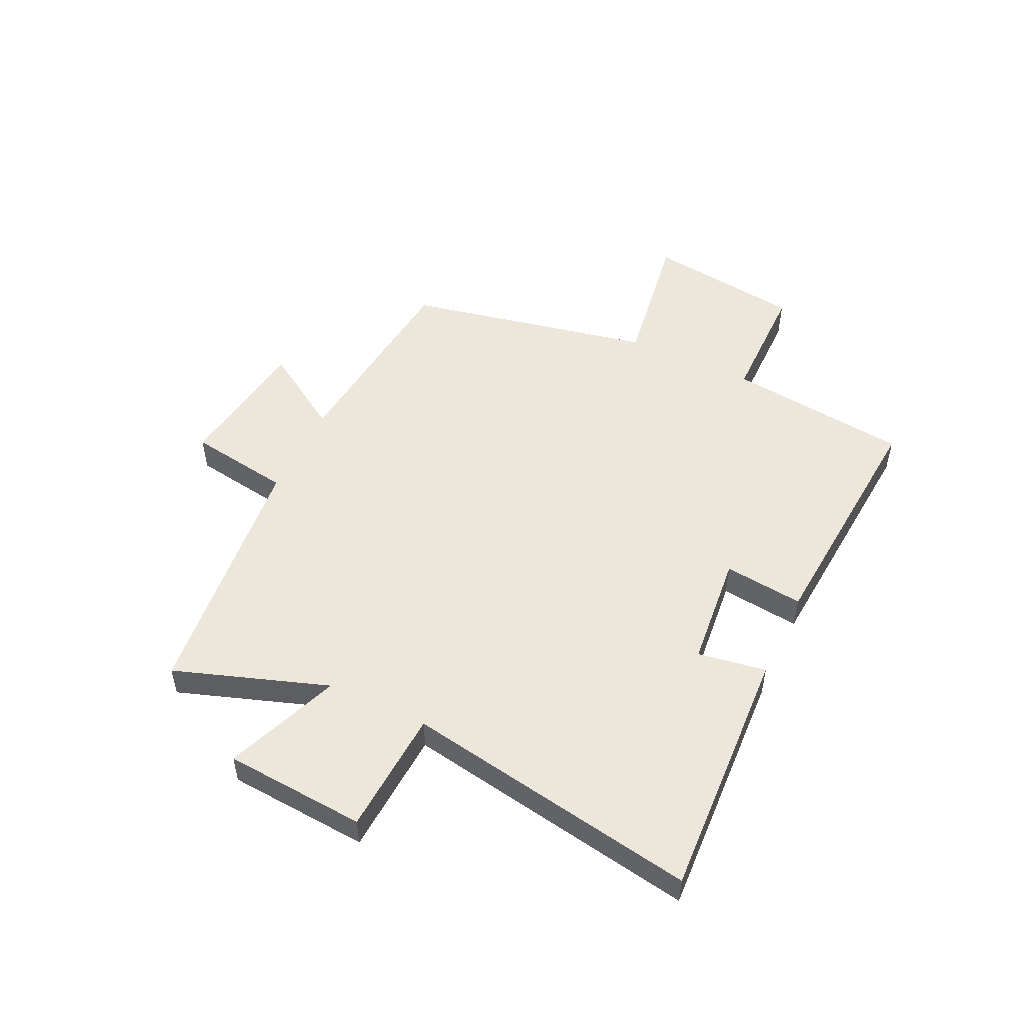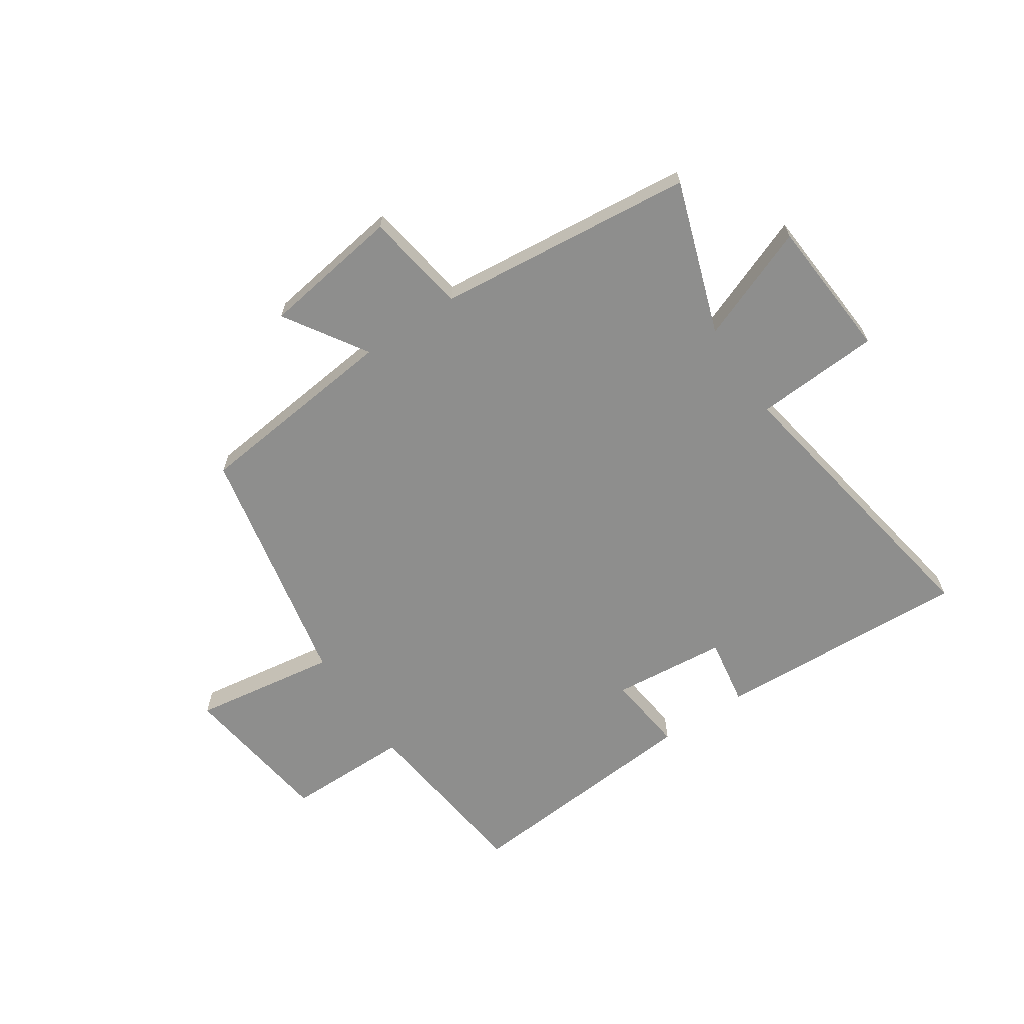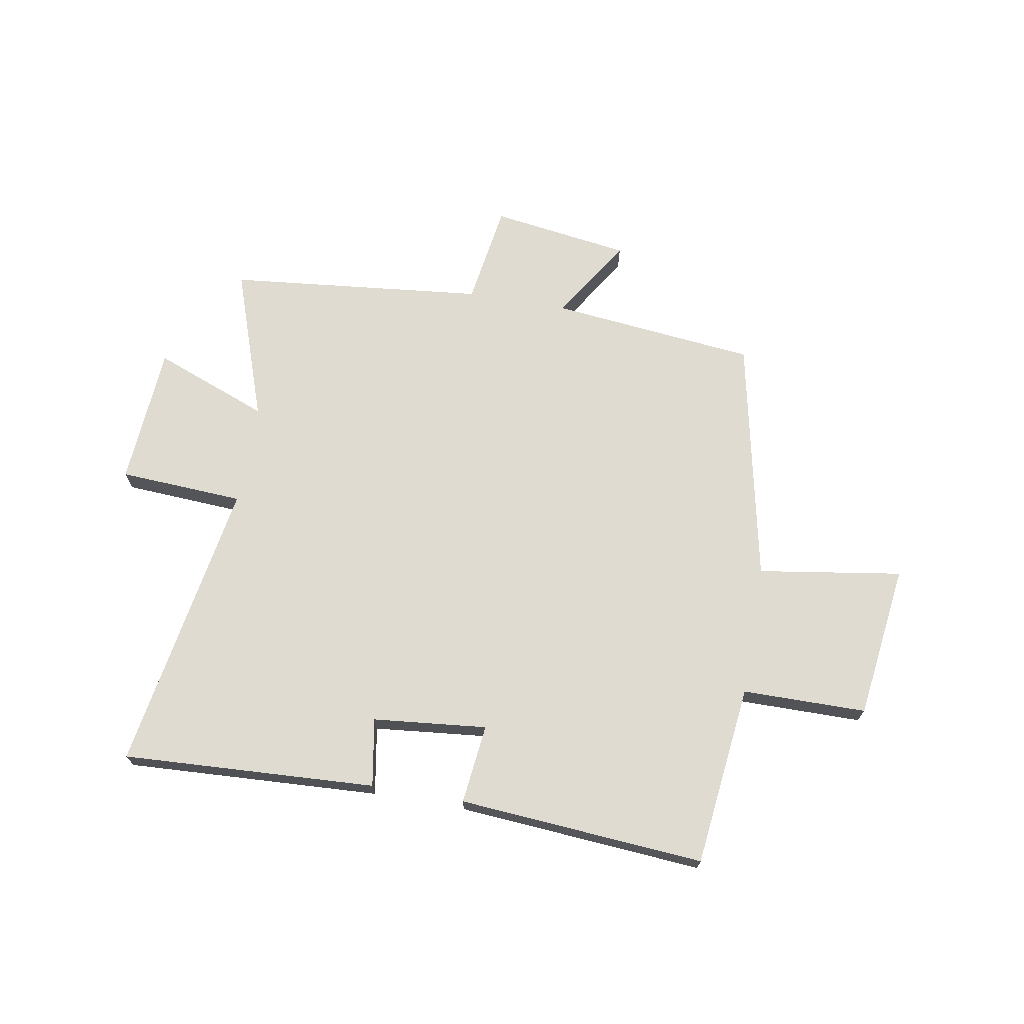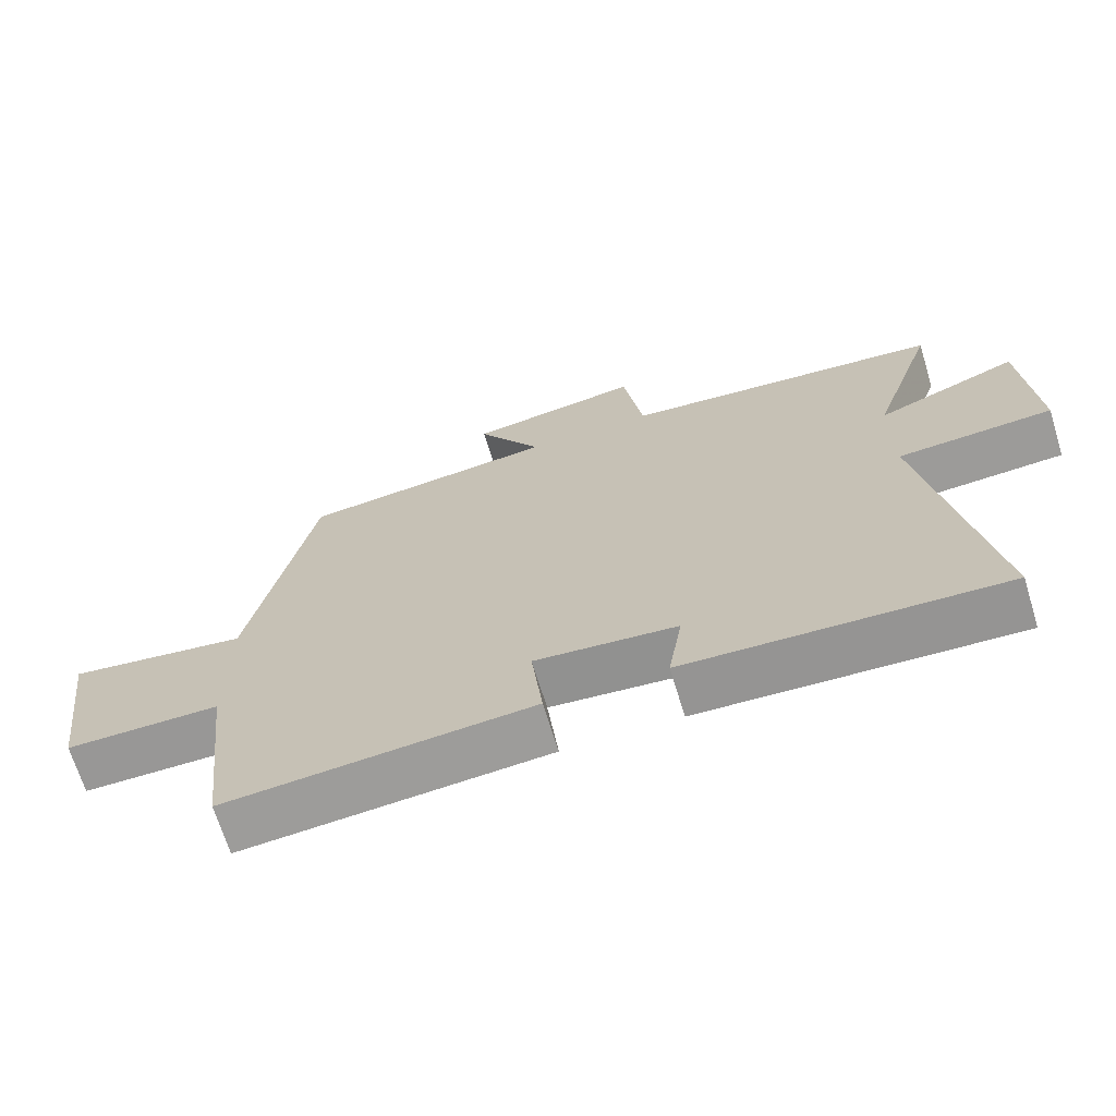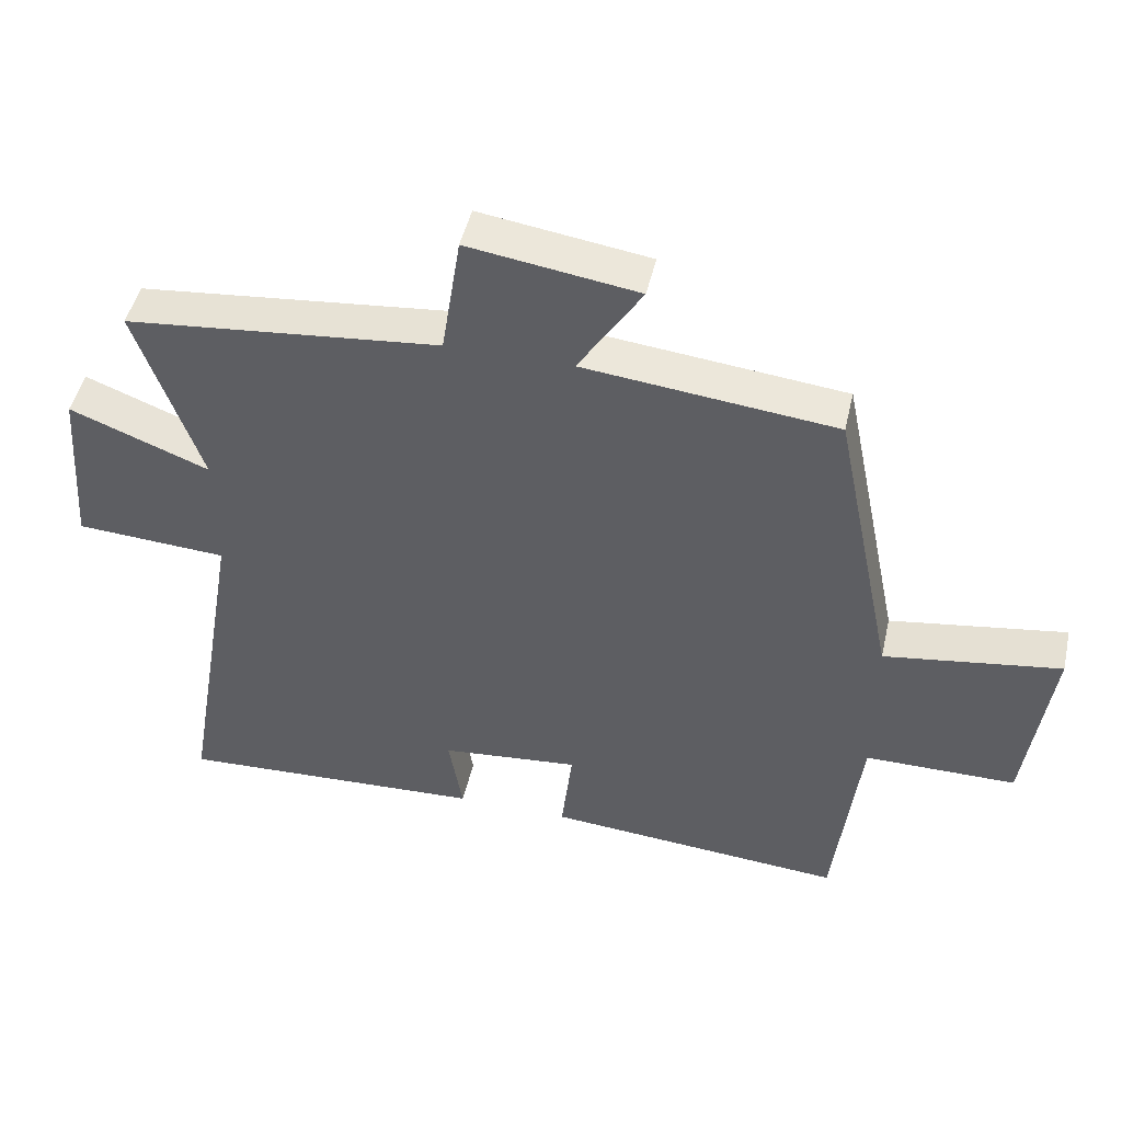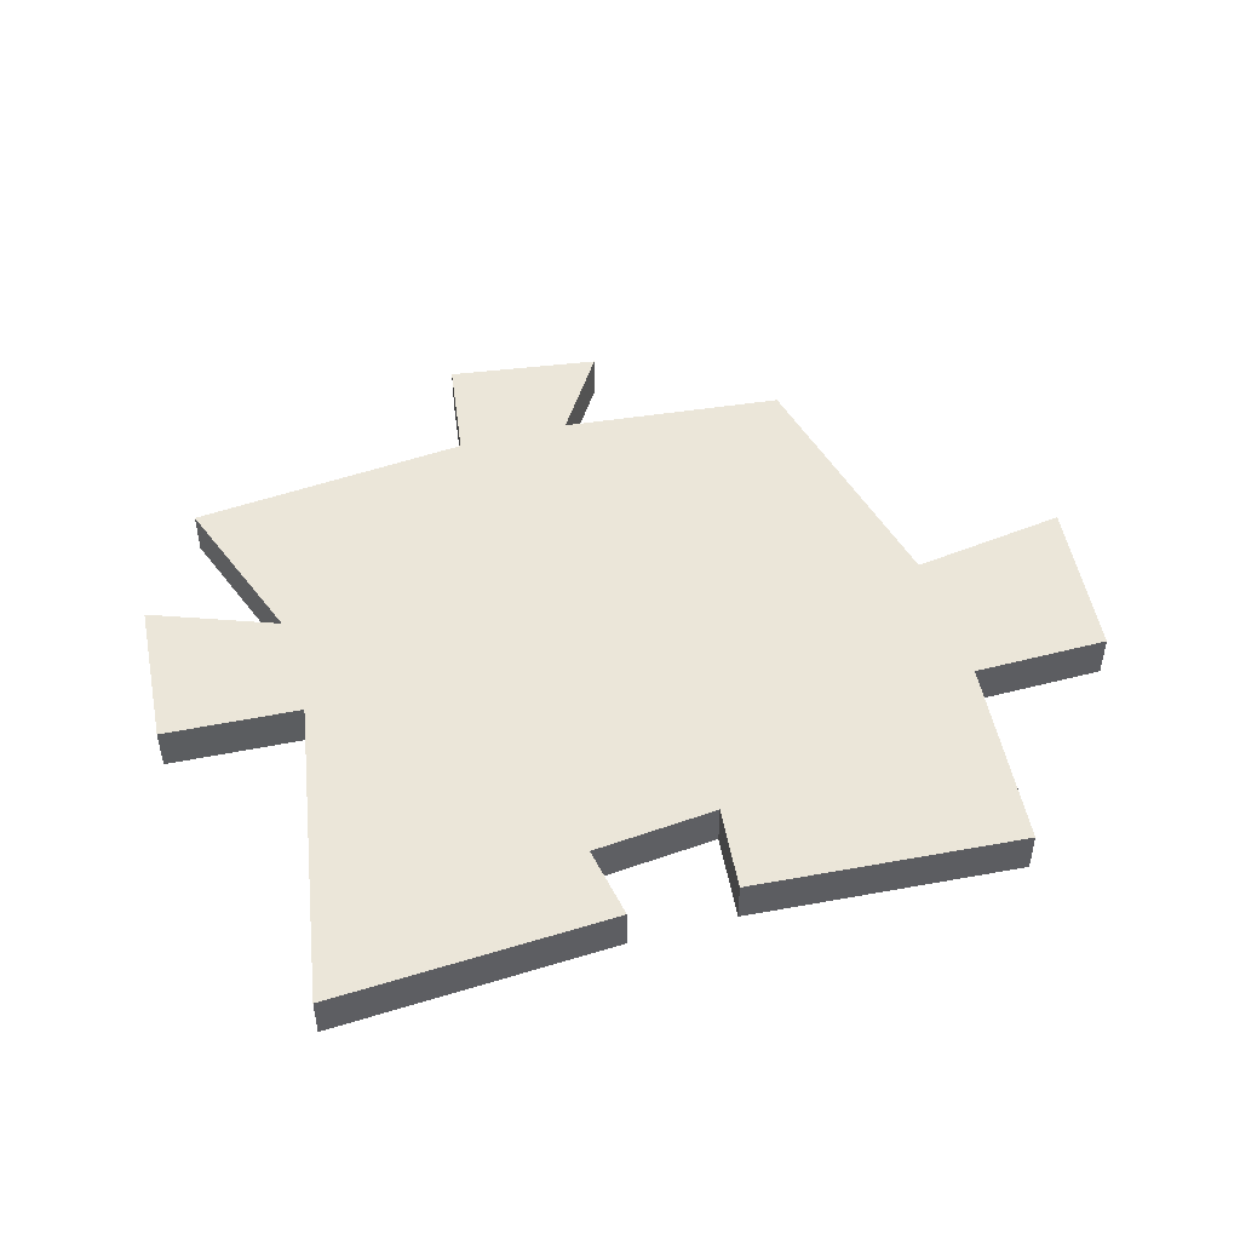
<metadata>
{"format":"obj","ext":"obj","renderer":"f3d","projection":"perspective","resolution":1024,"background":"white","views":[{"elev":51.3,"azim":115.4,"up":"+Y"},{"elev":-64.9,"azim":33.9,"up":"+Y"},{"elev":69.9,"azim":-170.2,"up":"+Y"},{"elev":-68.4,"azim":17.0,"up":"+Z"},{"elev":47.4,"azim":-167.2,"up":"+Z"},{"elev":47.1,"azim":163.8,"up":"+Y"}]}
</metadata>
<code>
v -0.463 0.07 -0.534
v -0.5 0.07 -0.212
v -0.72 0.07 -0.211
v -0.756 0.07 0.063
v -0.5 0.07 0.024
v -0.41 0.07 0.461
v -0.045 0.07 0.5
v -0.137 0.07 0.645
v 0.109 0.07 0.681
v 0.137 0.07 0.5
v 0.593 0.07 0.453
v 0.5 0.07 0.182
v 0.703 0.07 0.261
v 0.721 0.07 0.011
v 0.5 0.07 -0.002
v 0.589 0.07 -0.523
v 0.139 0.07 -0.5
v 0.159 0.07 -0.379
v -0.043 0.07 -0.359
v -0.027 0.07 -0.5
v -0.463 0 -0.534
v -0.5 0 -0.212
v -0.72 0 -0.211
v -0.756 0 0.063
v -0.5 0 0.024
v -0.41 0 0.461
v -0.045 0 0.5
v -0.137 0 0.645
v 0.109 0 0.681
v 0.137 0 0.5
v 0.593 0 0.453
v 0.5 0 0.182
v 0.703 0 0.261
v 0.721 0 0.011
v 0.5 0 -0.002
v 0.589 0 -0.523
v 0.139 0 -0.5
v 0.159 0 -0.379
v -0.043 0 -0.359
v -0.027 0 -0.5
f 19 20 1 2
f 18 19 2
f 15 16 17 18
f 15 18 2
f 12 13 14 15
f 12 15 2 3
f 10 11 12 3
f 7 8 9 10
f 5 6 7 10
f 5 10 3
f 3 4 5
f 22 21 40 39
f 22 39 38
f 38 37 36 35
f 22 38 35
f 35 34 33 32
f 23 22 35 32
f 23 32 31 30
f 30 29 28 27
f 30 27 26 25
f 23 30 25
f 25 24 23
f 1 21 22 2
f 2 22 23 3
f 3 23 24 4
f 4 24 25 5
f 5 25 26 6
f 6 26 27 7
f 7 27 28 8
f 8 28 29 9
f 9 29 30 10
f 10 30 31 11
f 11 31 32 12
f 12 32 33 13
f 13 33 34 14
f 14 34 35 15
f 15 35 36 16
f 16 36 37 17
f 17 37 38 18
f 18 38 39 19
f 19 39 40 20
f 20 40 21 1

</code>
